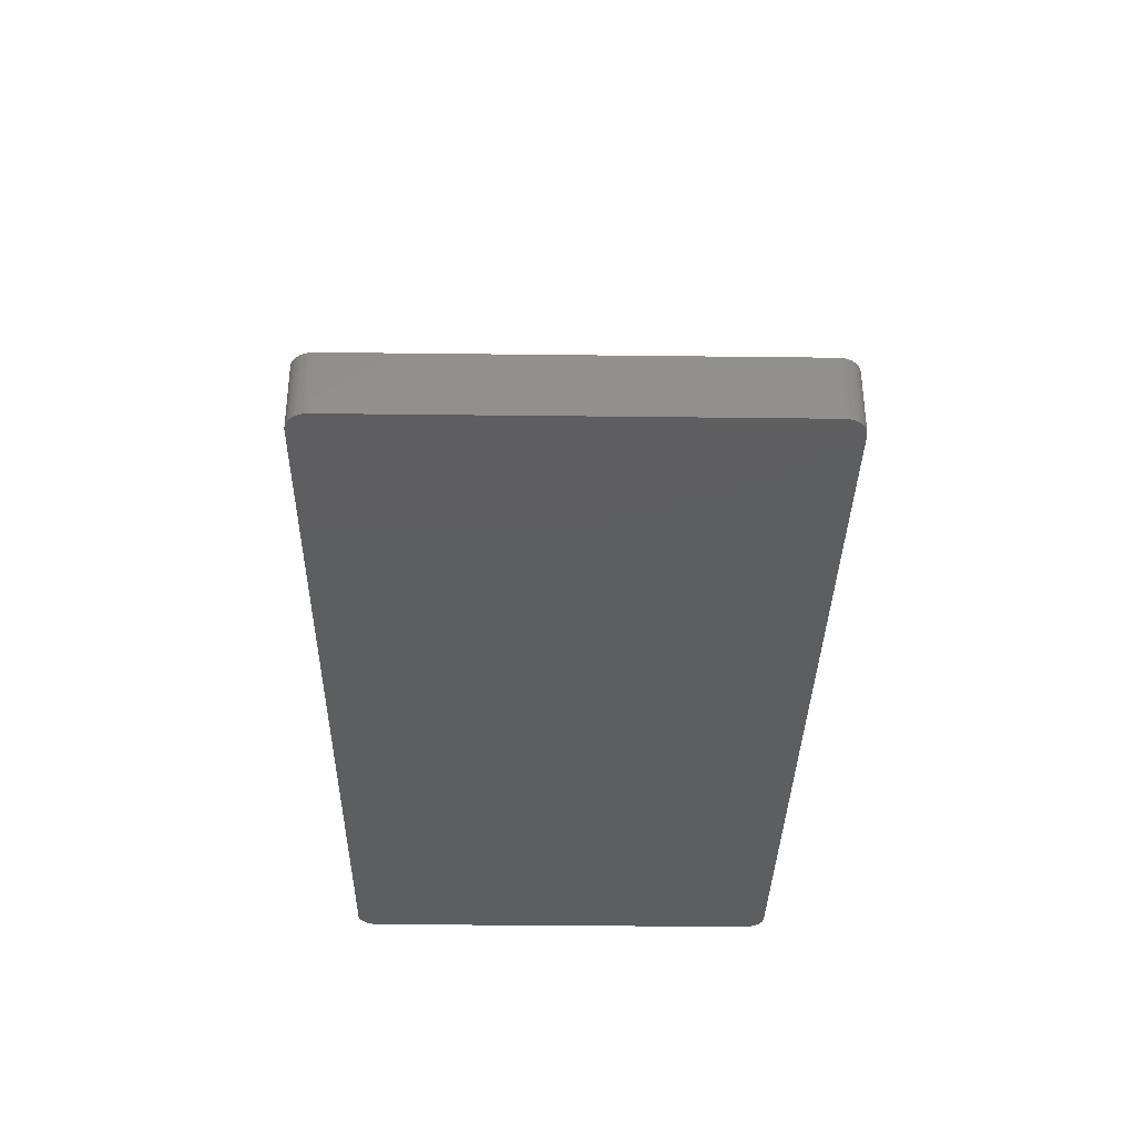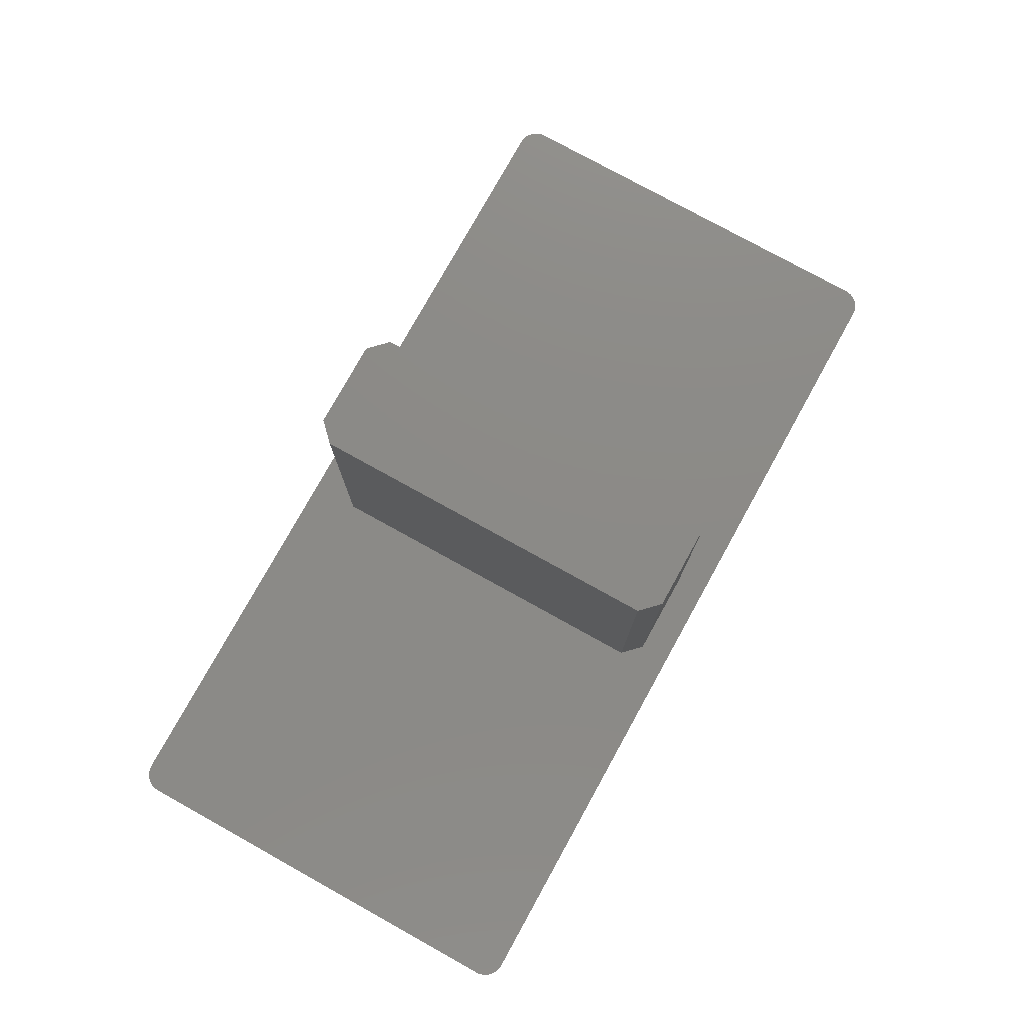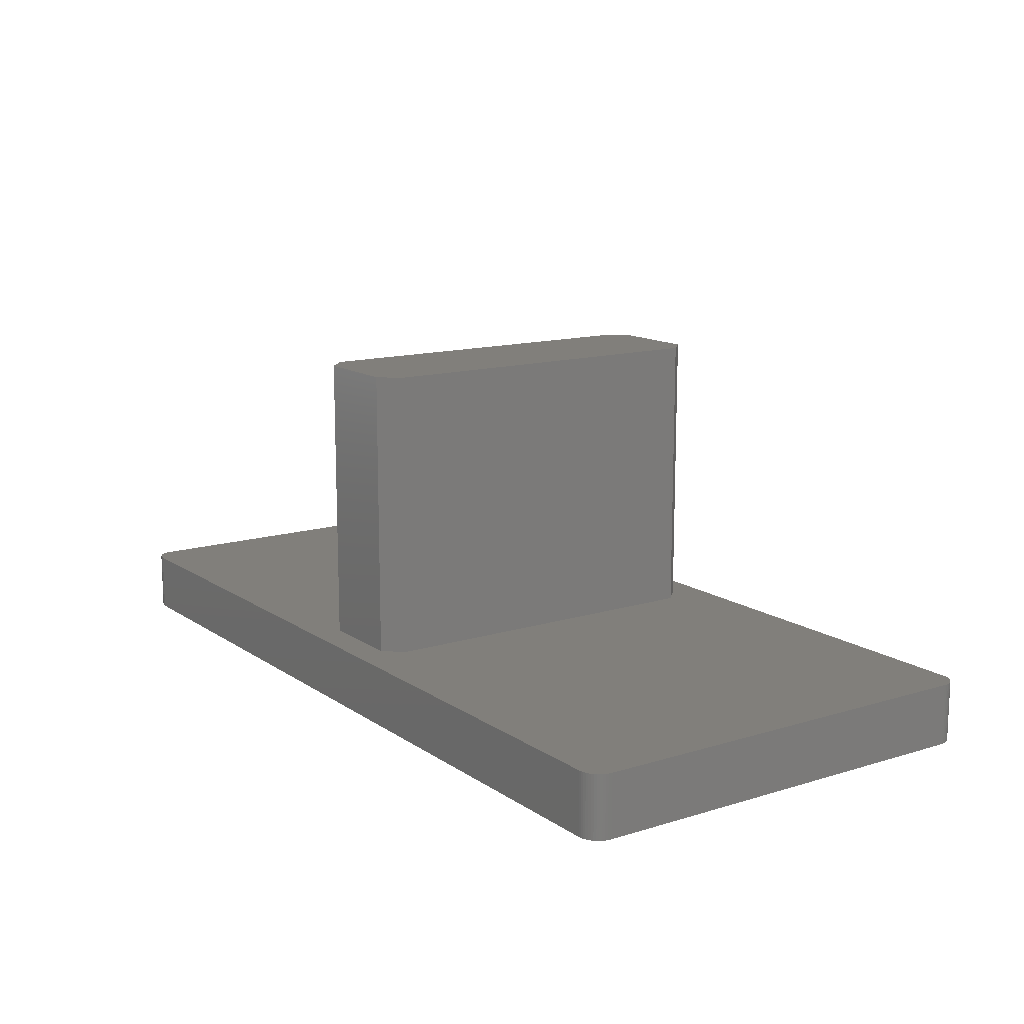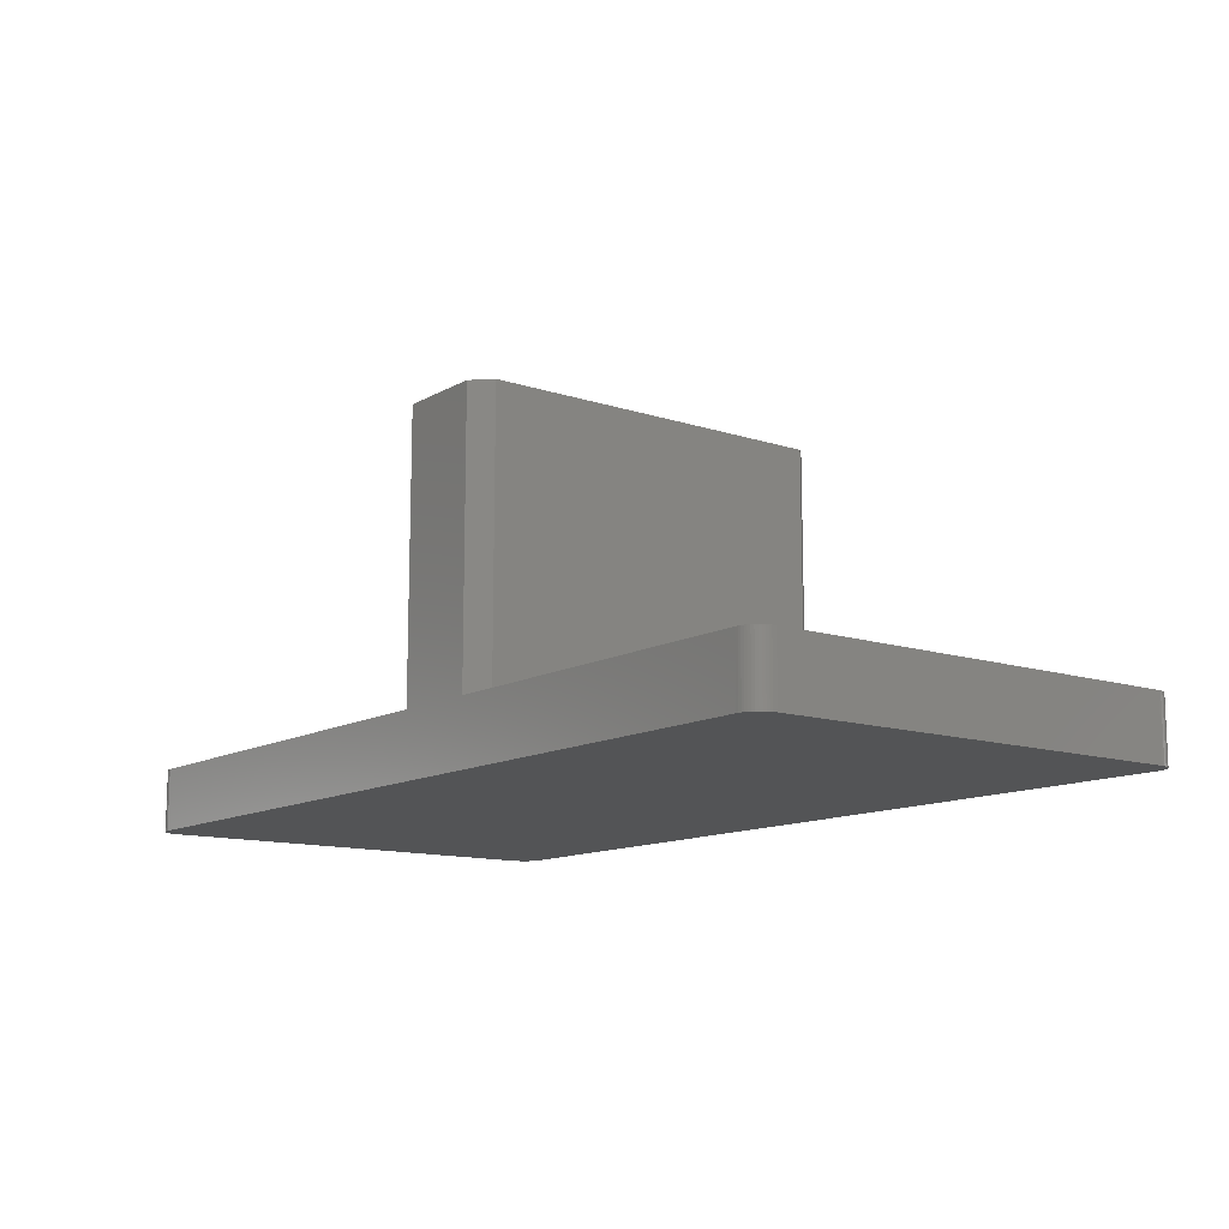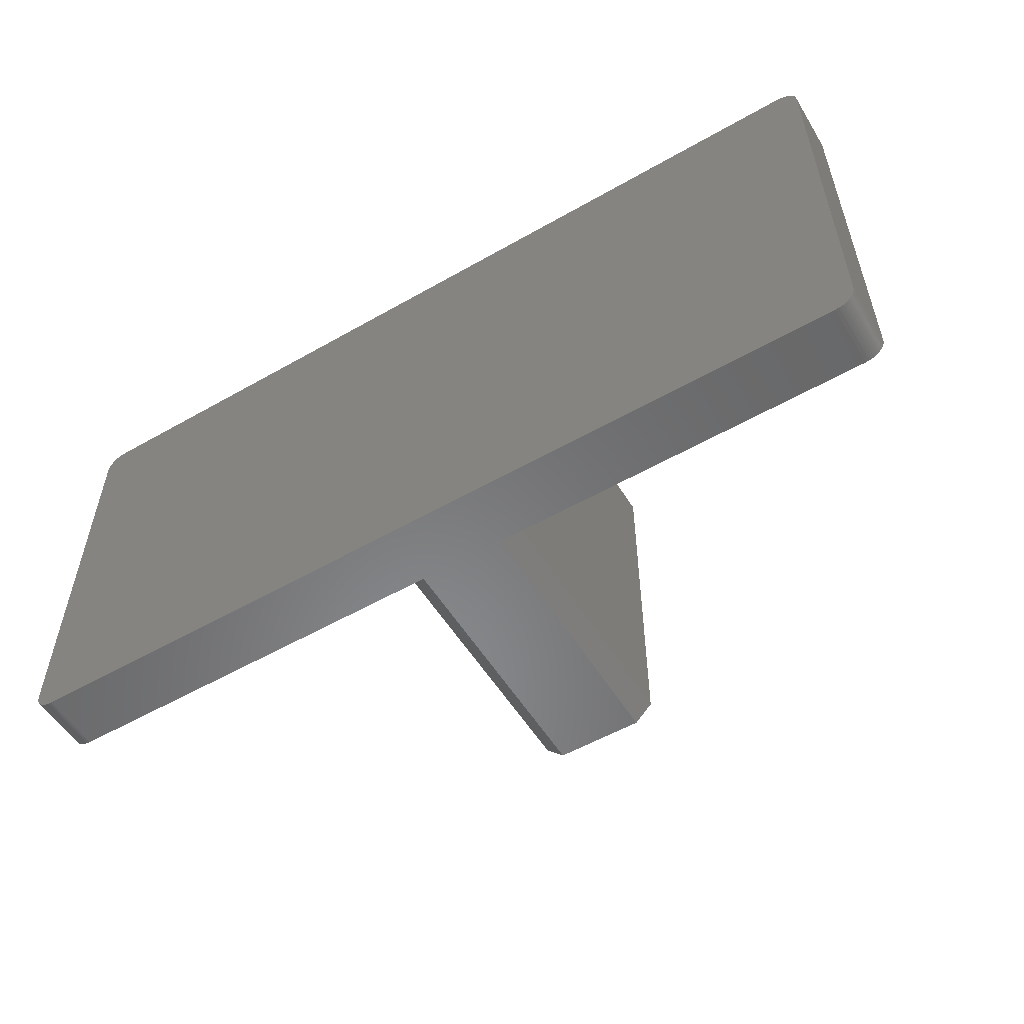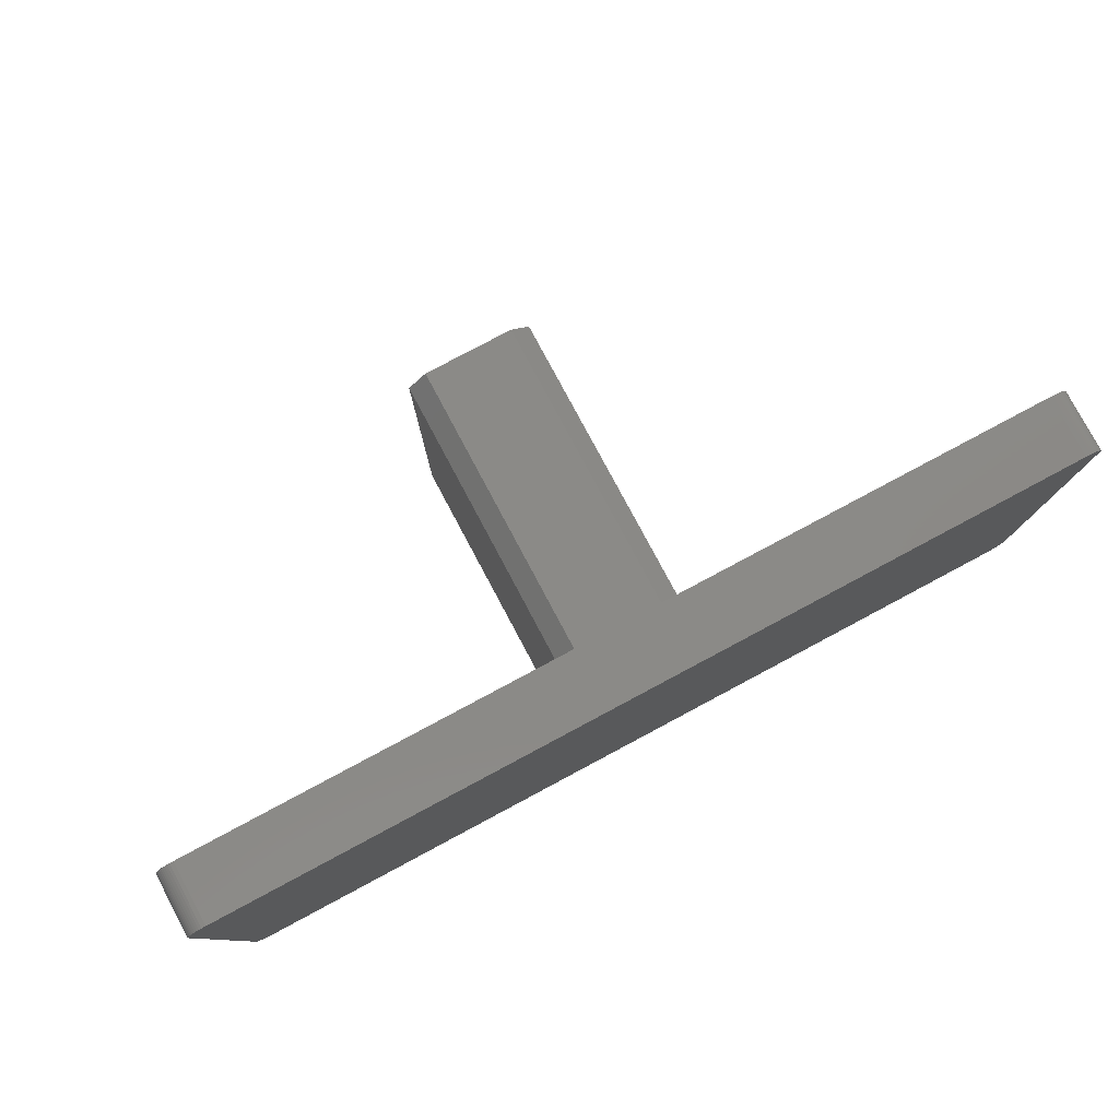
<metadata>
{"format":"stl","ext":"stl","renderer":"f3d","projection":"perspective","resolution":1024,"background":"white","views":[{"elev":-35.0,"azim":89.1,"up":"+Z"},{"elev":77.4,"azim":-61.0,"up":"+Z"},{"elev":13.6,"azim":-124.5,"up":"+Z"},{"elev":-12.3,"azim":-127.6,"up":"+Z"},{"elev":-54.9,"azim":-148.9,"up":"+Y"},{"elev":79.3,"azim":151.9,"up":"+Y"}]}
</metadata>
<code>
# stl→obj: 120 verts, 236 faces
v 21.25 -10.97 0
v 21.37 -10.93 3
v 21.25 -10.97 3
v 21.37 -10.93 0
v 21.59 -10.81 0
v 21.68 -10.73 3
v 21.59 -10.81 3
v 21.68 -10.73 0
v 21.48 -10.88 3
v 21.48 -10.88 0
v -21.54 -10.84 0
v -21.43 -10.9 3
v -21.54 -10.84 3
v -21.43 -10.9 0
v -21.37 10.93 0
v -21.48 10.88 3
v -21.37 10.93 3
v -21.48 10.88 0
v -22 -10 0
v -22 10 3
v -22 10 0
v -22 -10 3
v -21 -11 0
v 21 -11 3
v -21 -11 3
v 21 -11 0
v -21.9 10.43 0
v -21.84 10.54 3
v -21.84 10.54 0
v -21.9 10.43 3
v 21 11 3
v 22 10 3
v 21.99 10.13 3
v 3 8.621 3
v 22 -10 3
v 21.97 10.25 3
v 21.93 10.37 3
v 3 -8.621 3
v 21.88 10.48 3
v 21.98 -10.19 3
v 21.95 -10.31 3
v 21.81 10.59 3
v 21.9 -10.43 3
v 21.73 10.68 3
v 21.84 -10.54 3
v 21.64 10.77 3
v 21.77 -10.64 3
v 21.54 10.84 3
v 21.43 10.9 3
v 21.31 10.95 3
v 21.19 10.98 3
v 21.13 -10.99 3
v 2.121 9.5 3
v -2.121 9.5 3
v -3 8.621 3
v -21 11 3
v 2.121 -9.5 3
v -2.121 -9.5 3
v -3 -8.621 3
v -21.13 10.99 3
v -21.25 10.97 3
v -21.19 -10.98 3
v -21.31 -10.95 3
v -21.59 10.81 3
v -21.68 10.73 3
v -21.77 10.64 3
v -21.64 -10.77 3
v -21.73 -10.68 3
v -21.81 -10.59 3
v -21.95 10.31 3
v -21.88 -10.48 3
v -21.98 10.19 3
v -21.93 -10.37 3
v -21.97 -10.25 3
v -21.99 -10.13 3
v -21.88 -10.48 0
v -21.93 -10.37 0
v 21 11 0
v 22 10 0
v 22 -10 0
v 21.98 -10.19 0
v 21.95 -10.31 0
v 21.99 10.13 0
v 21.9 -10.43 0
v 21.97 10.25 0
v 21.84 -10.54 0
v 21.93 10.37 0
v 21.77 -10.64 0
v 21.88 10.48 0
v 21.81 10.59 0
v 21.73 10.68 0
v 21.64 10.77 0
v 21.54 10.84 0
v 21.43 10.9 0
v 21.13 -10.99 0
v 21.31 10.95 0
v 21.19 10.98 0
v -21 11 0
v -21.19 -10.98 0
v -21.31 -10.95 0
v -21.13 10.99 0
v -21.25 10.97 0
v -21.64 -10.77 0
v -21.73 -10.68 0
v -21.59 10.81 0
v -21.81 -10.59 0
v -21.68 10.73 0
v -21.77 10.64 0
v -21.97 -10.25 0
v -21.99 -10.13 0
v -21.95 10.31 0
v -21.98 10.19 0
v 3 8.621 17
v 2.121 9.5 17
v -2.121 9.5 17
v 2.121 -9.5 17
v 3 -8.621 17
v -3 8.621 17
v -3 -8.621 17
v -2.121 -9.5 17
f 1 2 3
f 2 1 4
f 5 6 7
f 6 5 8
f 4 9 2
f 9 4 10
f 10 7 9
f 7 10 5
f 11 12 13
f 12 11 14
f 15 16 17
f 16 15 18
f 19 20 21
f 20 19 22
f 23 24 25
f 24 23 26
f 27 28 29
f 28 27 30
f 31 32 33
f 32 34 35
f 31 33 36
f 32 31 34
f 31 36 37
f 38 35 34
f 31 37 39
f 40 24 41
f 31 39 42
f 41 24 43
f 31 42 44
f 43 24 45
f 31 44 46
f 45 24 47
f 31 46 48
f 47 24 6
f 31 48 49
f 6 24 7
f 31 49 50
f 7 24 9
f 31 50 51
f 9 24 2
f 2 24 3
f 3 24 52
f 24 35 38
f 31 53 34
f 31 54 53
f 20 55 56
f 54 56 55
f 56 54 31
f 35 24 40
f 57 24 38
f 58 24 57
f 58 25 24
f 59 25 58
f 55 20 59
f 20 56 60
f 22 59 20
f 20 60 61
f 59 22 25
f 20 61 17
f 25 22 62
f 20 17 16
f 62 22 63
f 20 16 64
f 63 22 12
f 20 64 65
f 12 22 13
f 20 65 66
f 13 22 67
f 20 66 28
f 67 22 68
f 20 28 30
f 68 22 69
f 20 30 70
f 69 22 71
f 20 70 72
f 71 22 73
f 73 22 74
f 74 22 75
f 76 73 77
f 73 76 71
f 78 79 80
f 26 80 81
f 78 80 26
f 26 81 82
f 79 78 83
f 26 82 84
f 83 78 85
f 26 84 86
f 85 78 87
f 26 86 88
f 87 78 89
f 26 88 8
f 89 78 90
f 26 8 5
f 90 78 91
f 26 5 10
f 91 78 92
f 26 10 4
f 92 78 93
f 26 4 1
f 93 78 94
f 26 1 95
f 94 78 96
f 96 78 97
f 23 78 26
f 23 98 78
f 21 98 23
f 19 23 99
f 21 23 19
f 19 99 100
f 98 21 101
f 19 100 14
f 101 21 102
f 19 14 11
f 102 21 15
f 19 11 103
f 15 21 18
f 19 103 104
f 18 21 105
f 19 104 106
f 105 21 107
f 19 106 76
f 107 21 108
f 19 76 77
f 108 21 29
f 19 77 109
f 29 21 27
f 19 109 110
f 27 21 111
f 111 21 112
f 14 63 12
f 63 14 100
f 99 25 62
f 25 99 23
f 78 56 31
f 56 78 98
f 94 50 49
f 50 94 96
f 37 89 39
f 89 37 87
f 35 79 32
f 79 35 80
f 104 69 106
f 69 104 68
f 106 71 76
f 71 106 69
f 77 74 109
f 74 77 73
f 110 22 19
f 22 110 75
f 100 62 63
f 62 100 99
f 95 3 52
f 3 95 1
f 26 52 24
f 52 26 95
f 102 17 61
f 17 102 15
f 101 61 60
f 61 101 102
f 98 60 56
f 60 98 101
f 97 31 51
f 31 97 78
f 33 85 36
f 85 33 83
f 32 83 33
f 83 32 79
f 43 82 41
f 82 43 84
f 40 80 35
f 80 40 81
f 6 88 47
f 88 6 8
f 105 65 64
f 65 105 107
f 18 64 16
f 64 18 105
f 29 66 108
f 66 29 28
f 108 65 107
f 65 108 66
f 111 30 27
f 30 111 70
f 21 72 112
f 72 21 20
f 104 67 68
f 67 104 103
f 109 75 110
f 75 109 74
f 96 51 50
f 51 96 97
f 36 87 37
f 87 36 85
f 42 91 44
f 91 42 90
f 39 90 42
f 90 39 89
f 93 49 48
f 49 93 94
f 112 70 111
f 70 112 72
f 103 13 67
f 13 103 11
f 92 48 46
f 48 92 93
f 91 46 44
f 46 91 92
f 41 81 40
f 81 41 82
f 45 84 43
f 84 45 86
f 47 86 45
f 86 47 88
f 113 53 114
f 53 113 34
f 53 115 114
f 115 53 54
f 116 38 117
f 38 116 57
f 117 34 113
f 34 117 38
f 59 118 55
f 118 59 119
f 58 119 59
f 119 58 120
f 58 116 120
f 116 58 57
f 118 113 114
f 113 118 117
f 118 114 115
f 119 117 118
f 117 119 116
f 116 119 120
f 55 115 54
f 115 55 118

</code>
